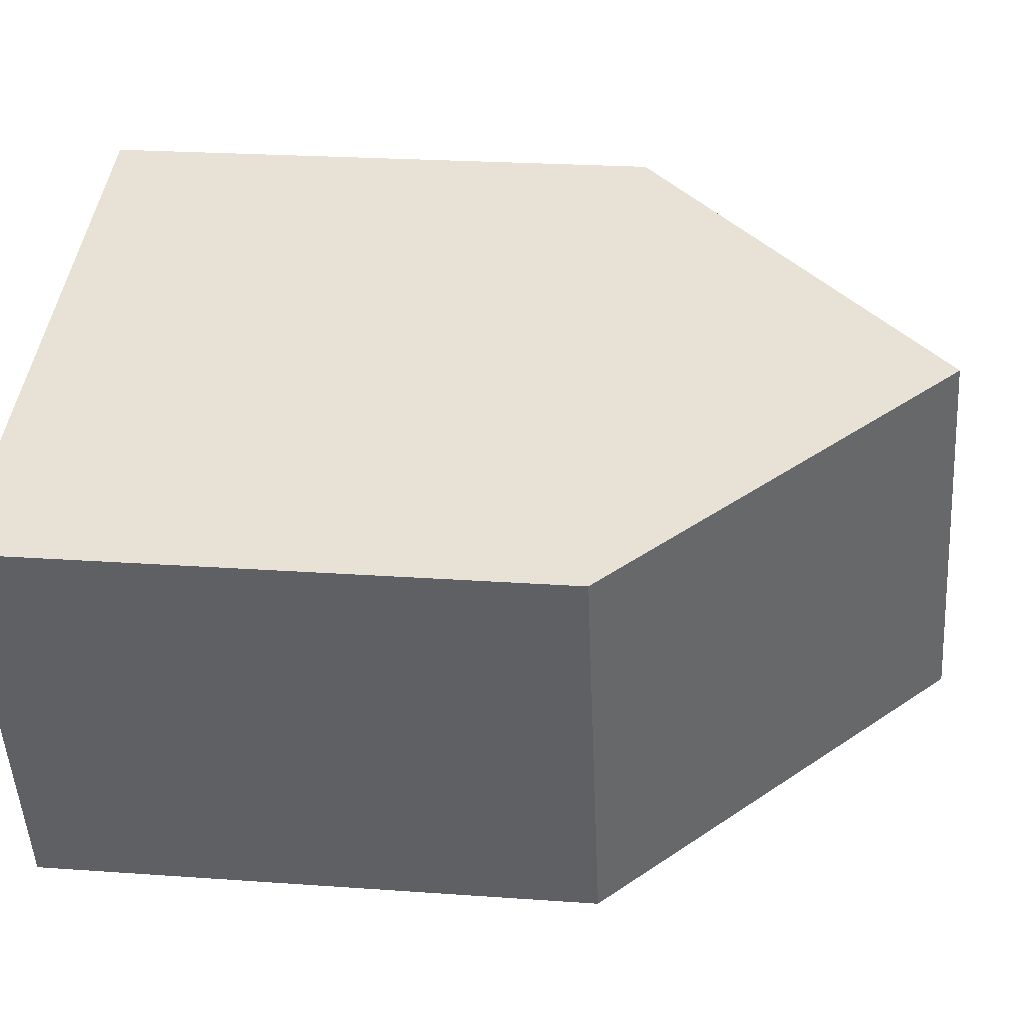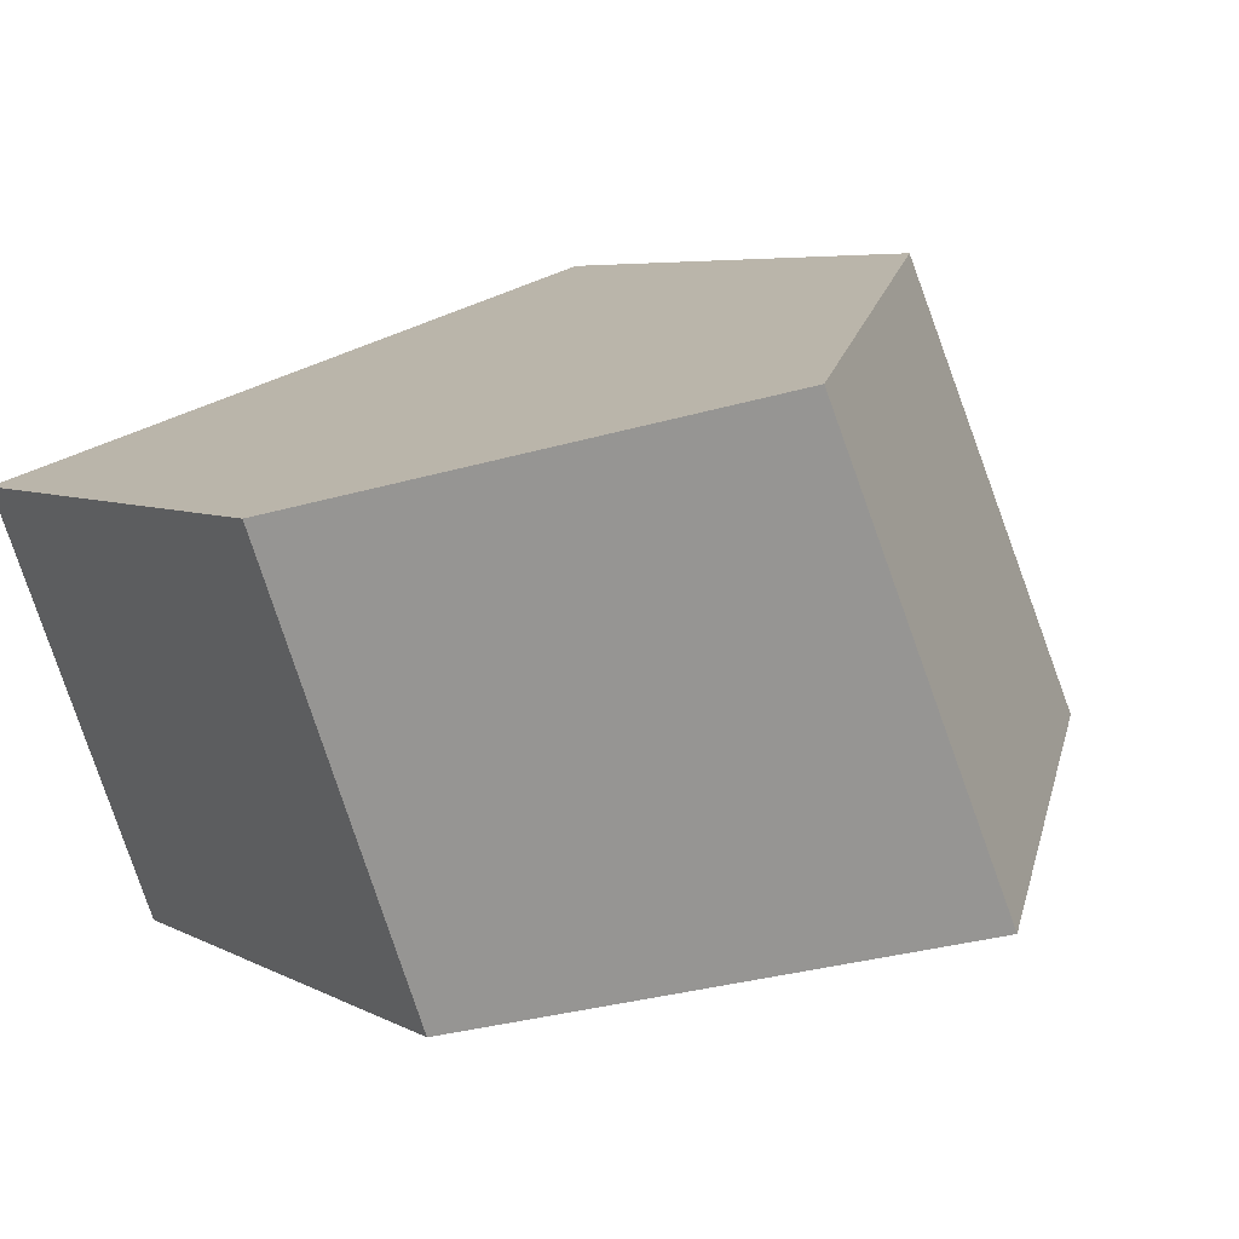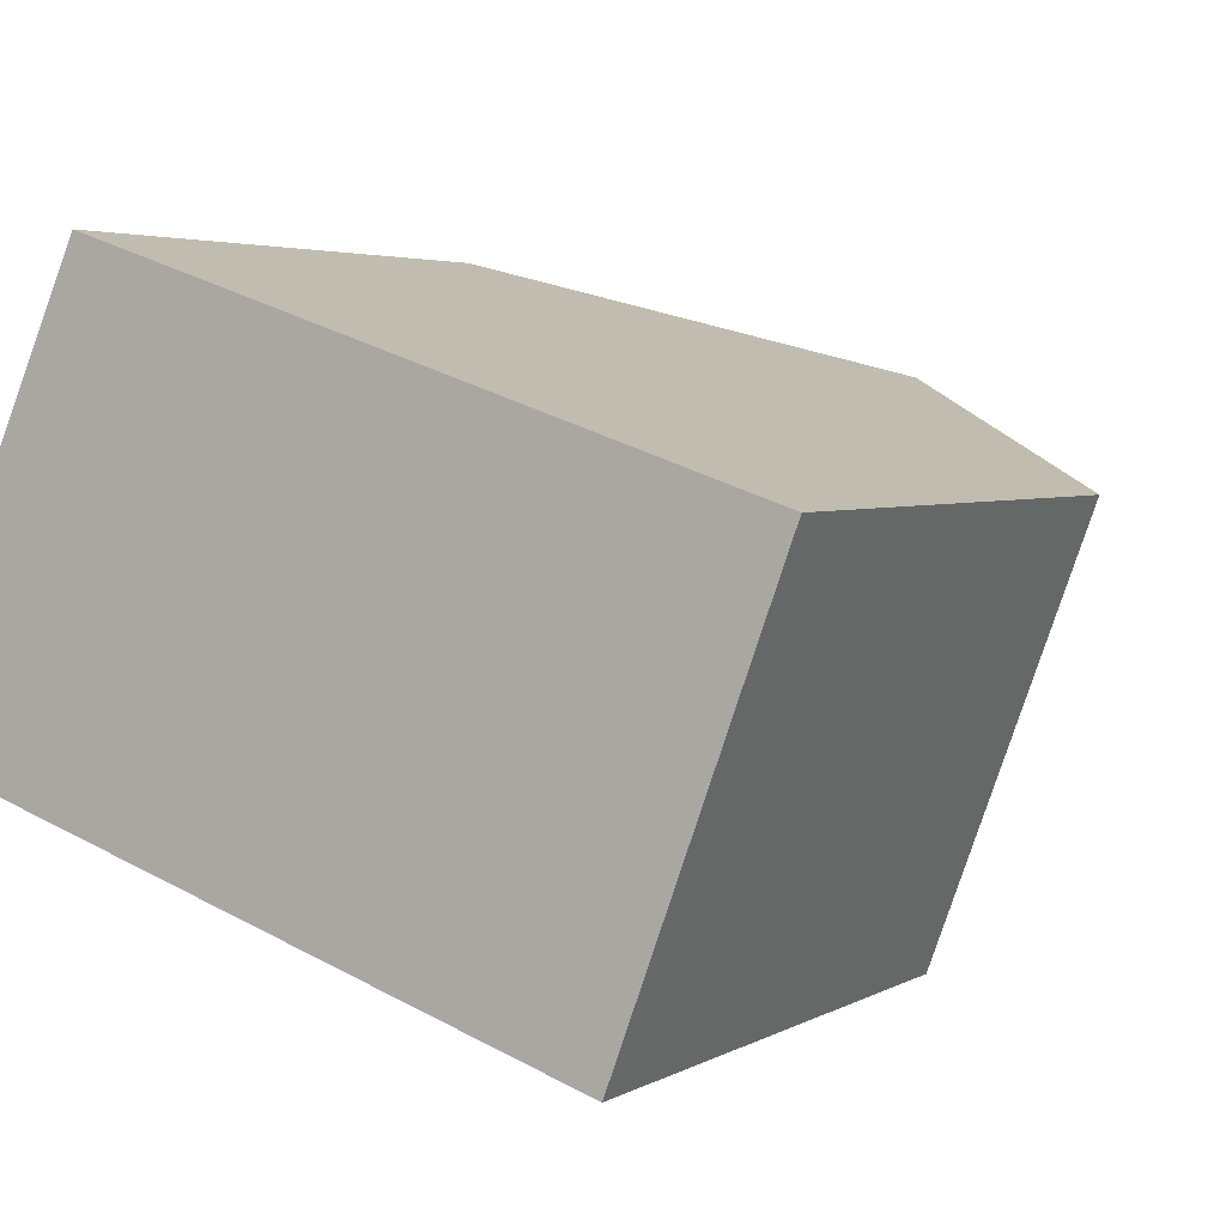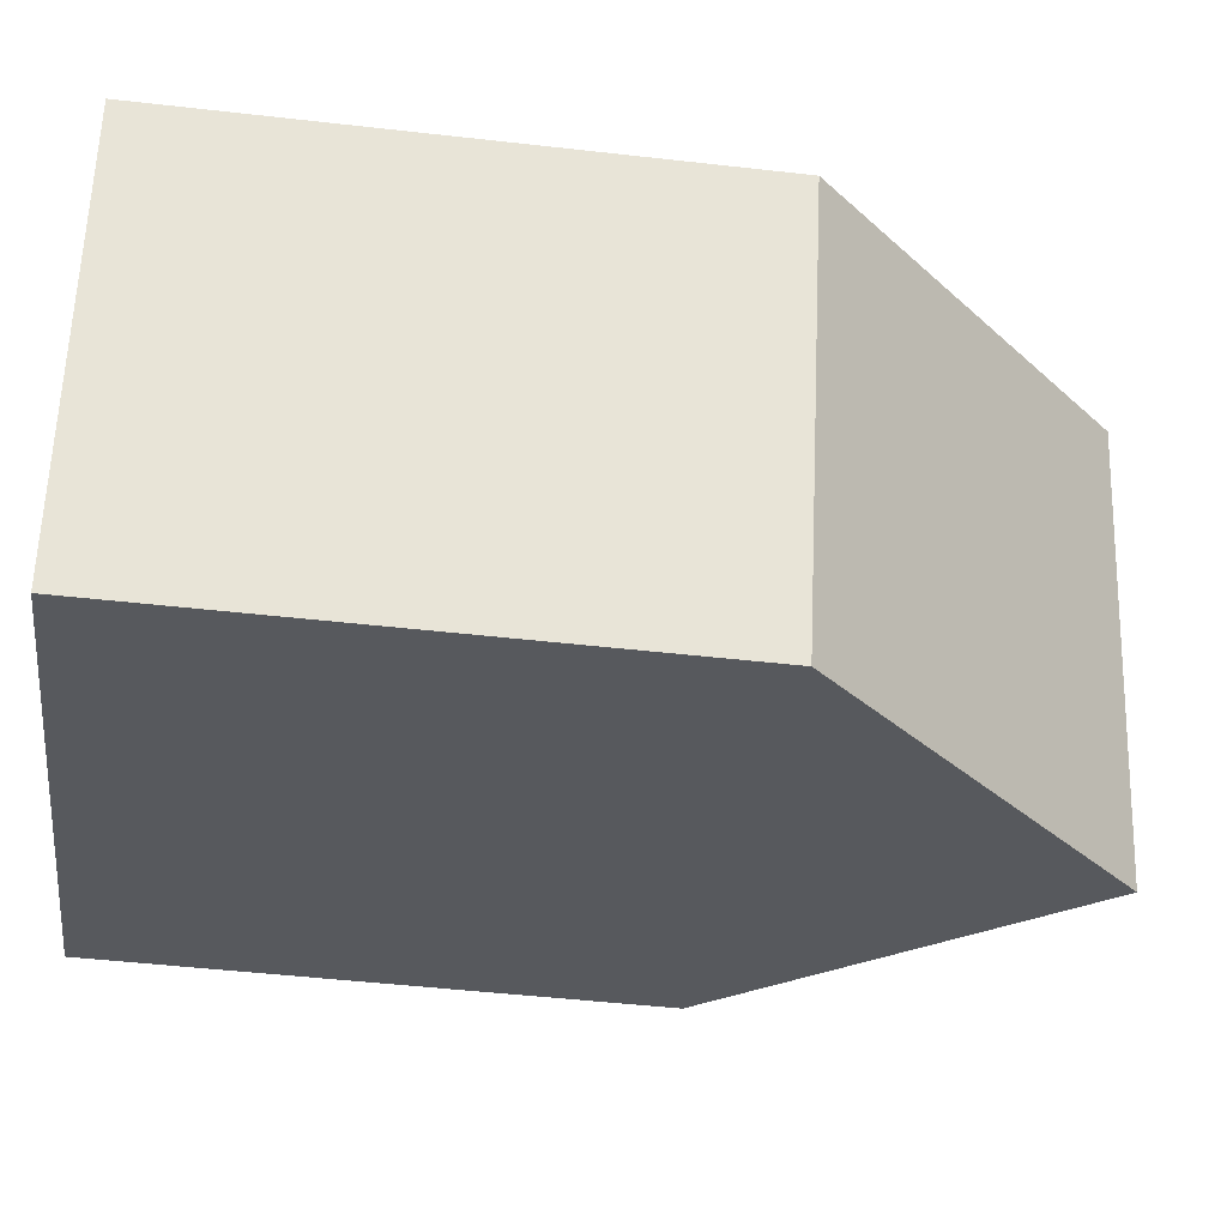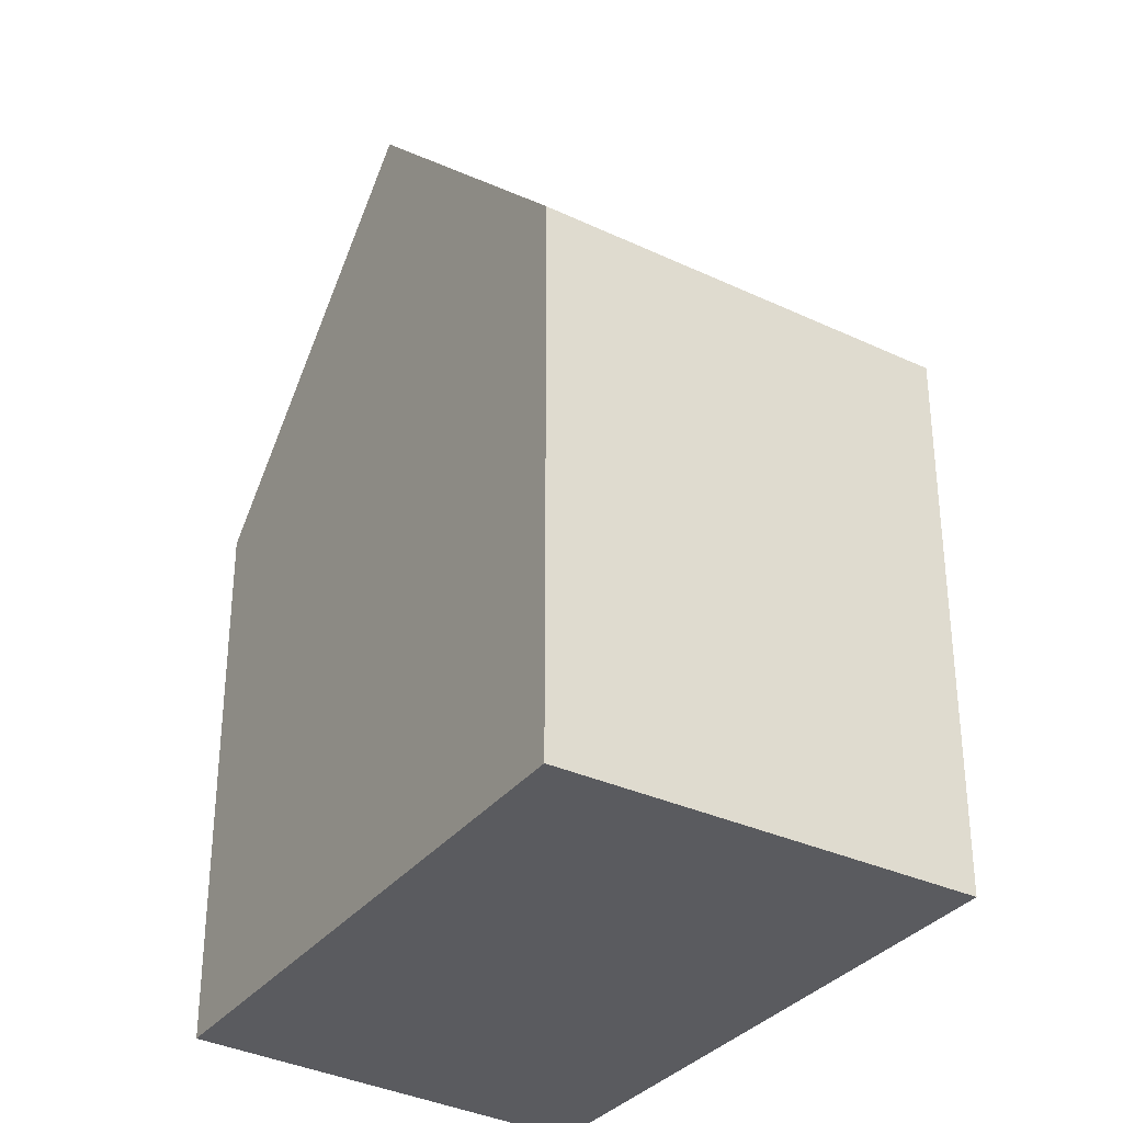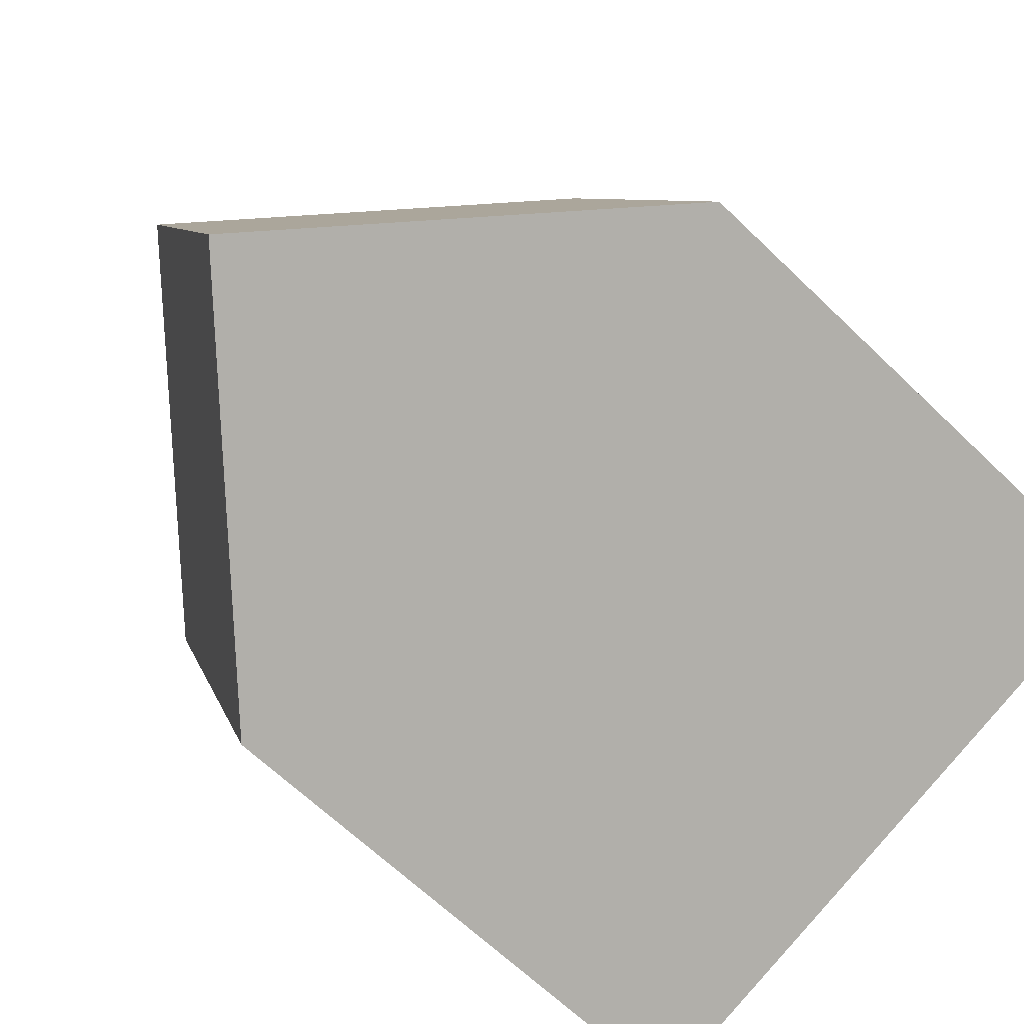
<metadata>
{"format":"obj","ext":"obj","renderer":"f3d","projection":"perspective","resolution":1024,"background":"white","views":[{"elev":23.1,"azim":97.0,"up":"+Z"},{"elev":5.3,"azim":149.4,"up":"+Z"},{"elev":3.6,"azim":29.2,"up":"+Z"},{"elev":-47.9,"azim":82.7,"up":"+Z"},{"elev":-32.9,"azim":77.2,"up":"+Y"},{"elev":-64.8,"azim":-134.2,"up":"+Z"}]}
</metadata>
<code>
v 0.06196 -0.07007 5.292
v 0.06196 -0.1029 5.292
v 0.02489 -0.1029 5.304
v 0.02489 -0.07006 5.304
v 0.04345 -0.05056 5.298
v 0.06196 -0.1029 5.292
v 0.07077 -0.1029 5.316
v 0.0353 -0.1029 5.328
v 0.02489 -0.1029 5.304
v 0.0353 -0.07007 5.328
v 0.02489 -0.07006 5.304
v 0.02489 -0.1029 5.304
v 0.0353 -0.1029 5.328
v 0.05307 -0.05142 5.322
v 0.07077 -0.07007 5.316
v 0.07077 -0.07007 5.316
v 0.07077 -0.1029 5.316
v 0.06196 -0.1029 5.292
v 0.06196 -0.07007 5.292
v 0.07077 -0.1029 5.316
v 0.07077 -0.07007 5.316
v 0.05307 -0.05142 5.322
v 0.0353 -0.07007 5.328
v 0.0353 -0.1029 5.328
f 1 2 3
f 1 3 4
f 1 4 5
f 6 7 8
f 6 8 9
f 10 11 12
f 10 12 13
f 10 14 5
f 10 5 4
f 1 14 15
f 14 1 5
f 16 17 18
f 16 18 19
f 20 21 22
f 20 22 23
f 20 23 24

</code>
